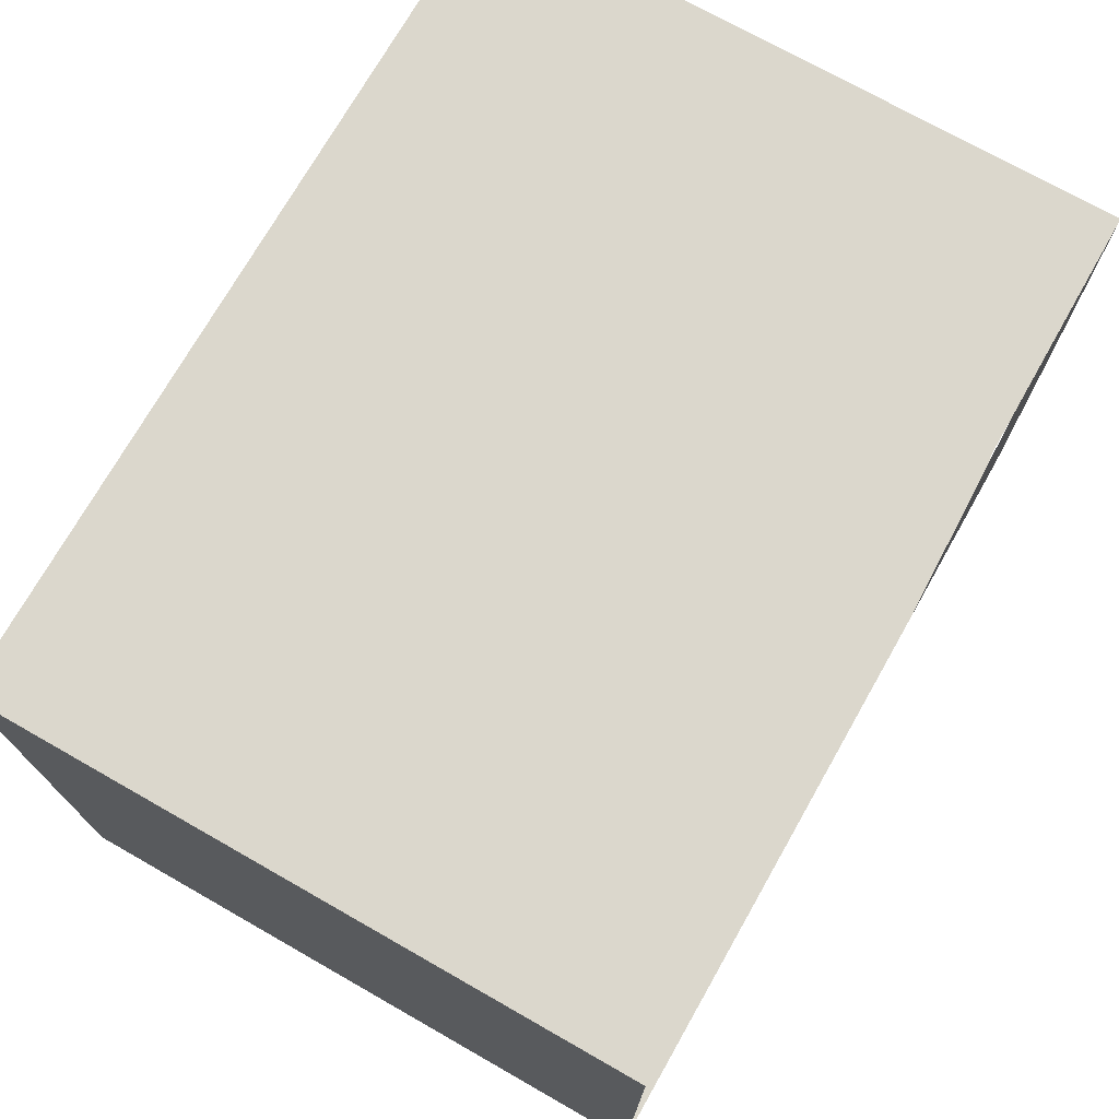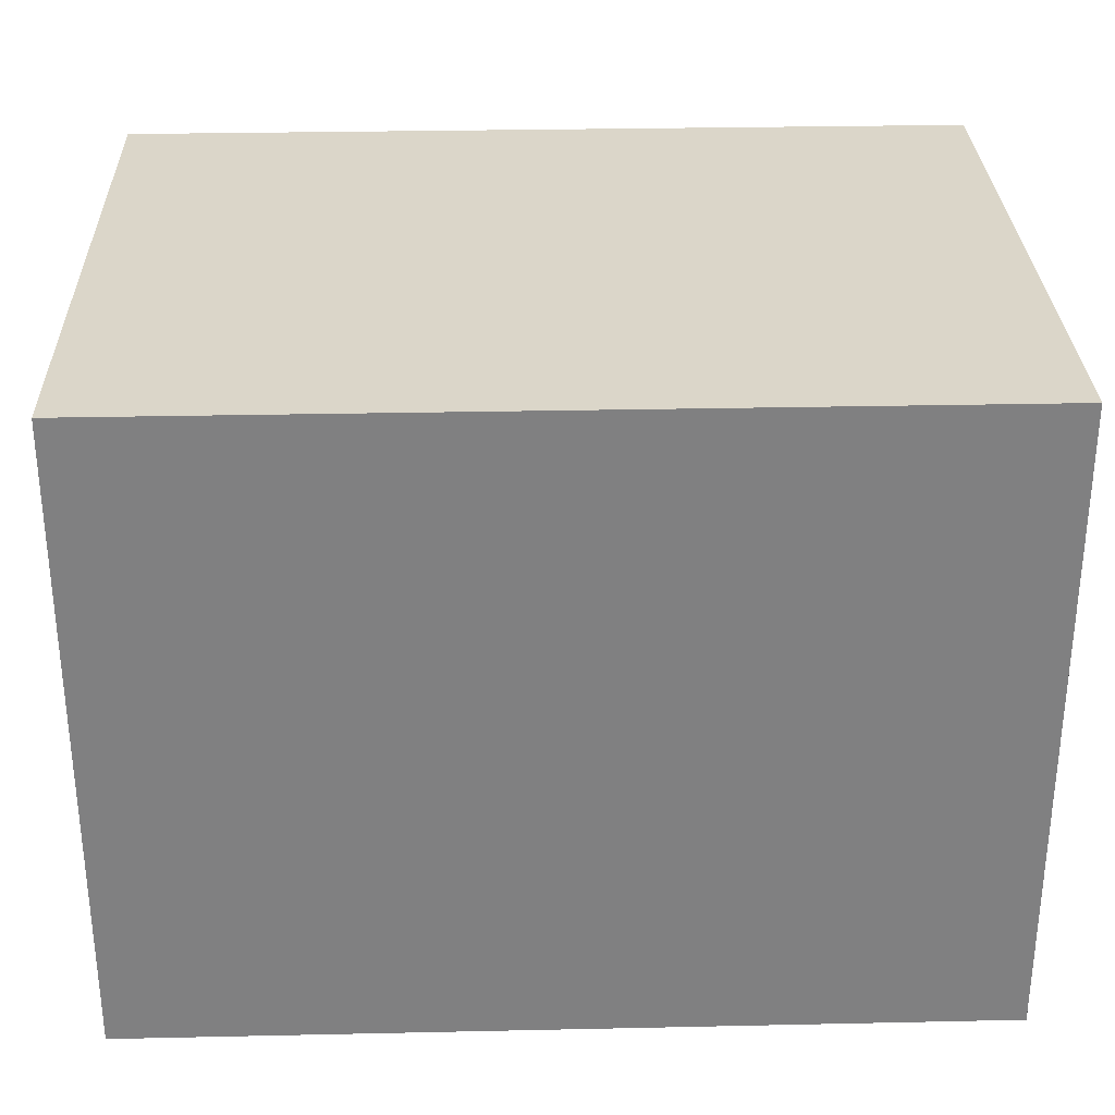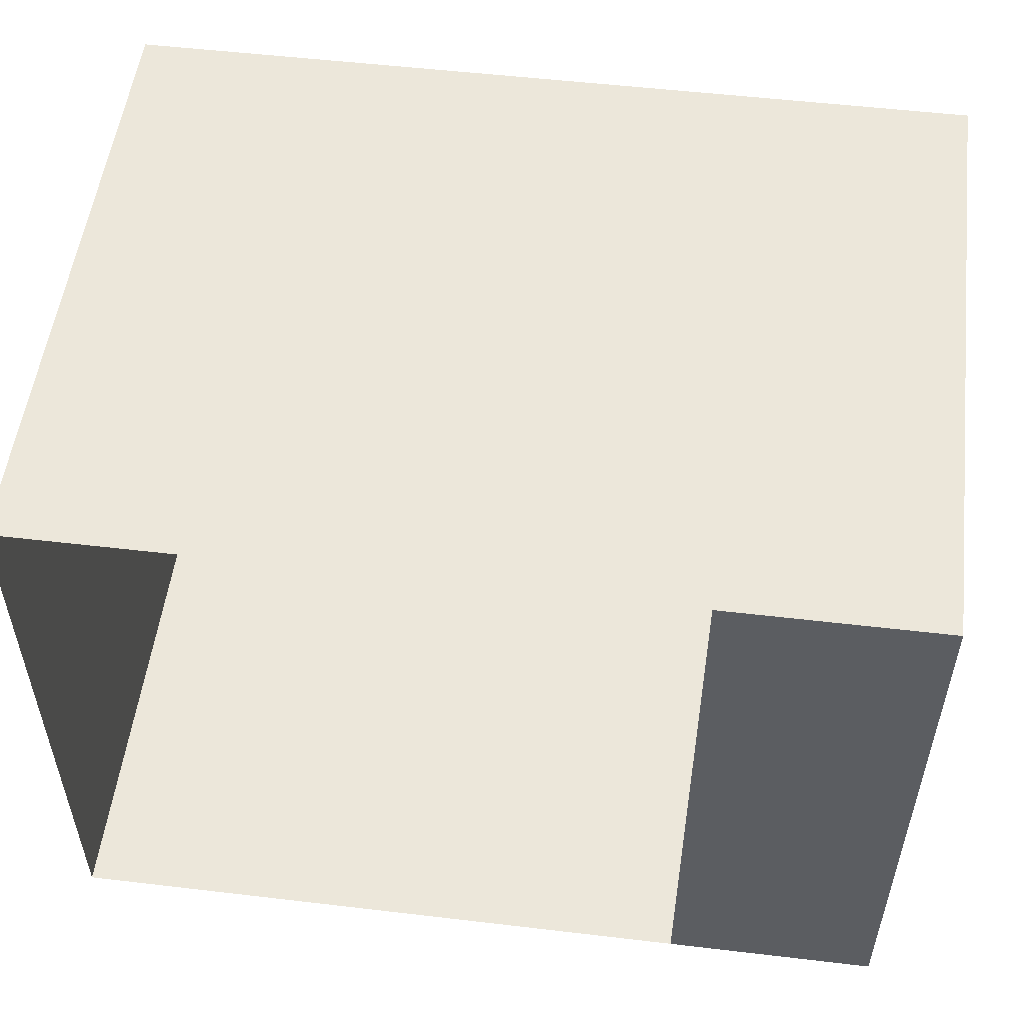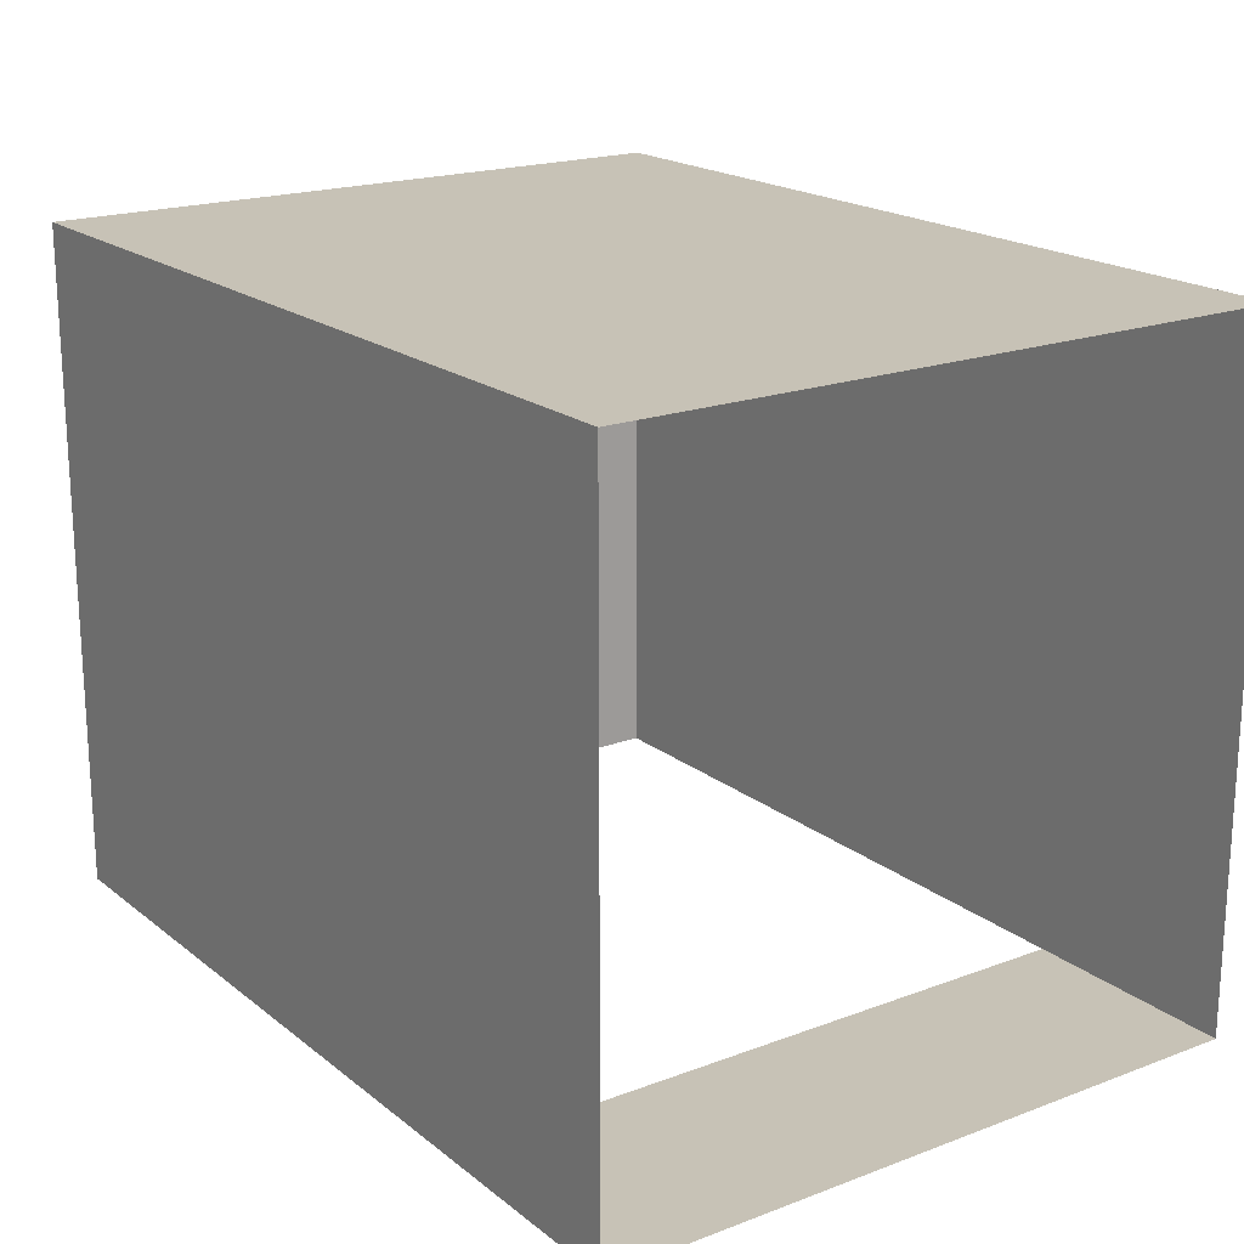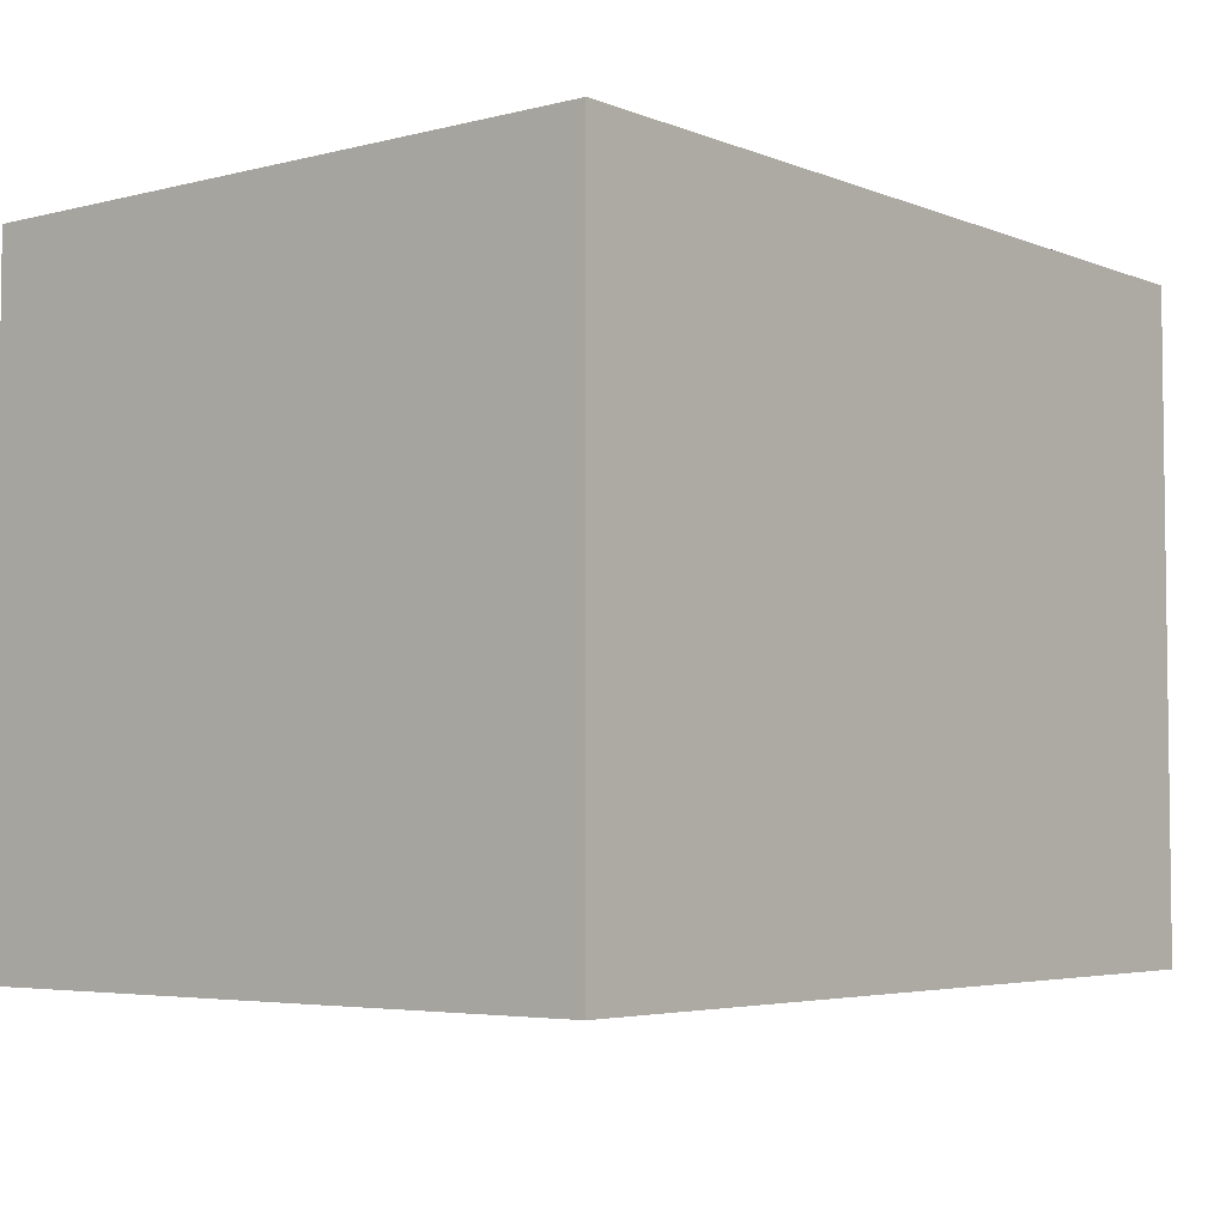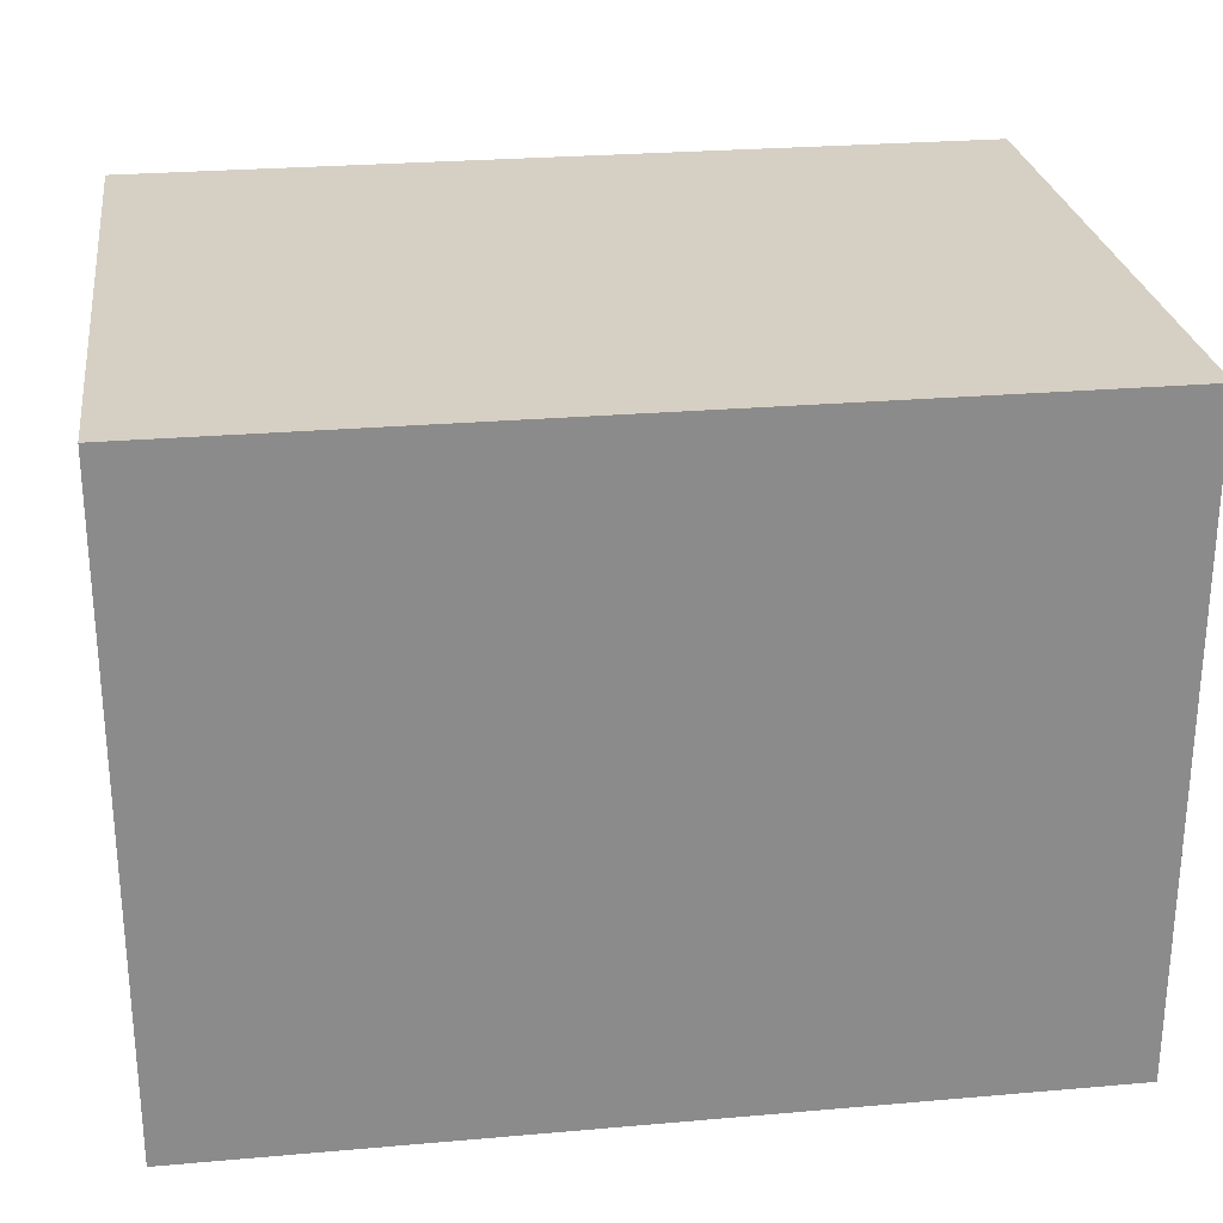
<metadata>
{"format":"obj","ext":"obj","renderer":"f3d","projection":"perspective","resolution":1024,"background":"white","views":[{"elev":73.1,"azim":119.6,"up":"+Y"},{"elev":30.0,"azim":-1.8,"up":"+Z"},{"elev":53.2,"azim":-172.8,"up":"+Y"},{"elev":19.2,"azim":-125.2,"up":"+Z"},{"elev":-4.5,"azim":128.9,"up":"+Z"},{"elev":26.4,"azim":-7.8,"up":"+Z"}]}
</metadata>
<code>
o Cube_2_Untitled.004
v -5 6 6
v -5 6.2 6
v 3 6 6
v 3 6.2 6
v 3 6 1e-06
v 3 6.2 1e-06
v -5 6 1e-06
v -5 6.2 1e-06
v -5 0 0
v -3 0 0
v -3 6 1e-06
v -3 0 -2
v -3 6 -2
v -5 0 -2
v -5 6 -2
v 3 -1e-06 6
v 5 6 6
v 5 -1e-06 6
v 5 6 1e-06
v 5 0 0
v 3 0 0
v -5 -0.1 6
v -5 -1e-06 6
v 3 -0.1 6
v 3 -0.1 -0
v -5 -0.1 -0
v -5 -1e-06 8
v -5 6 8
v 3 6 8
v 3 -1e-06 8
f 3 1 7
f 11 7 9
f 5 3 7
f 10 11 9
f 3 5 21
f 16 3 21
f 21 9 23
f 16 21 23
f 23 1 16
f 1 3 16

</code>
